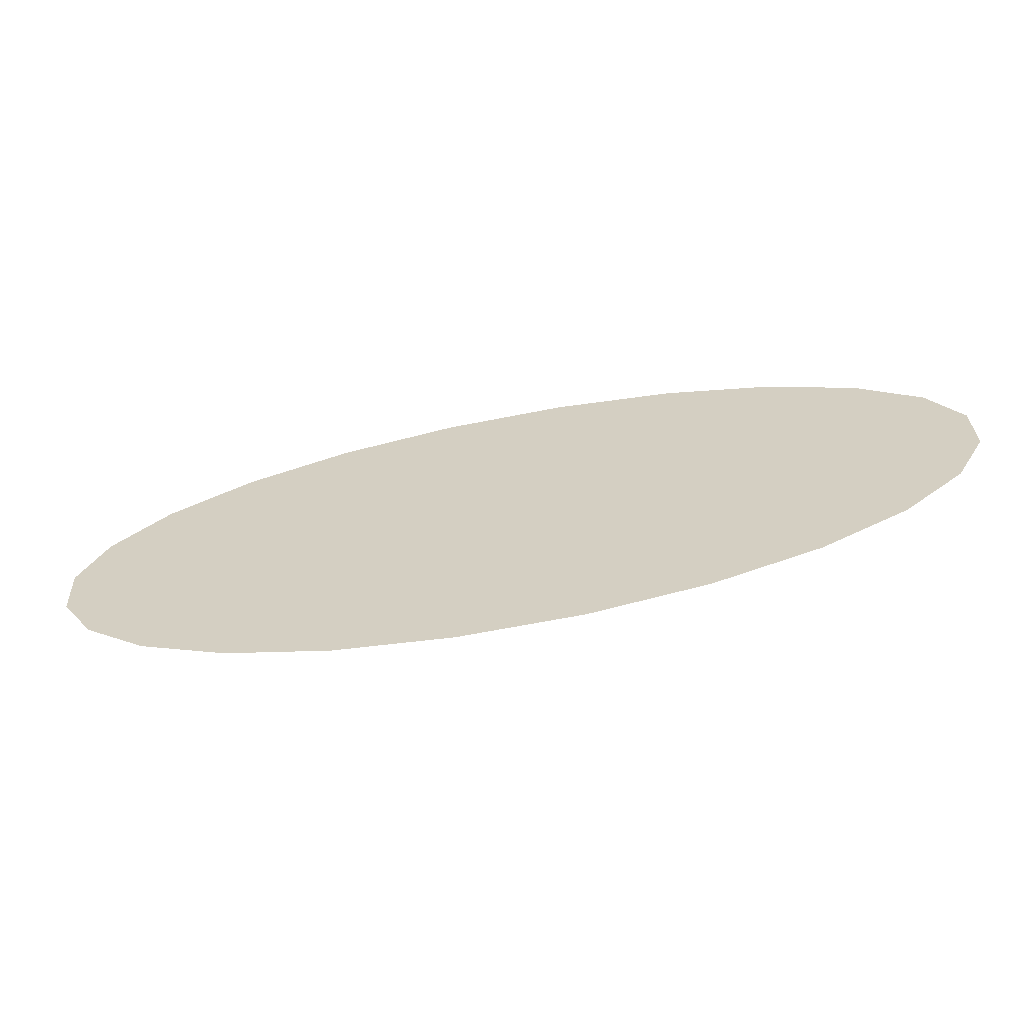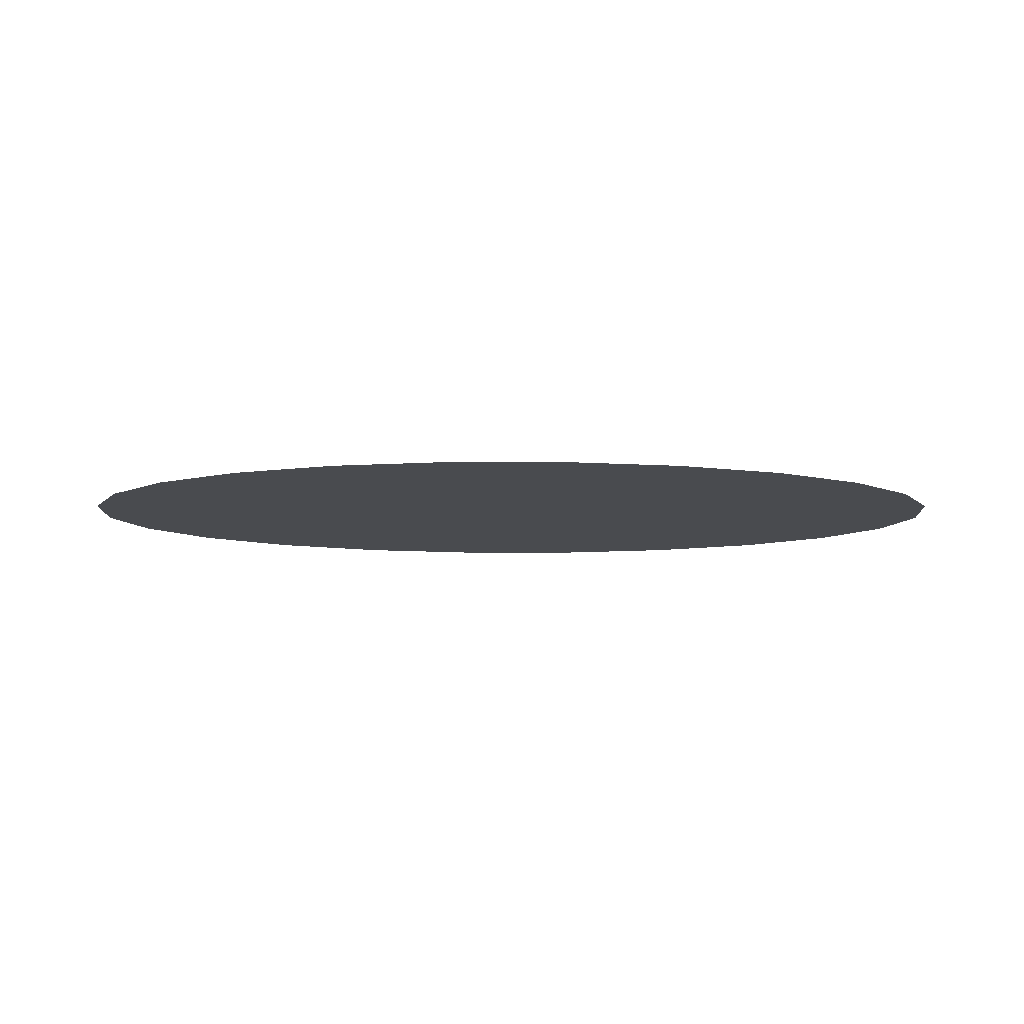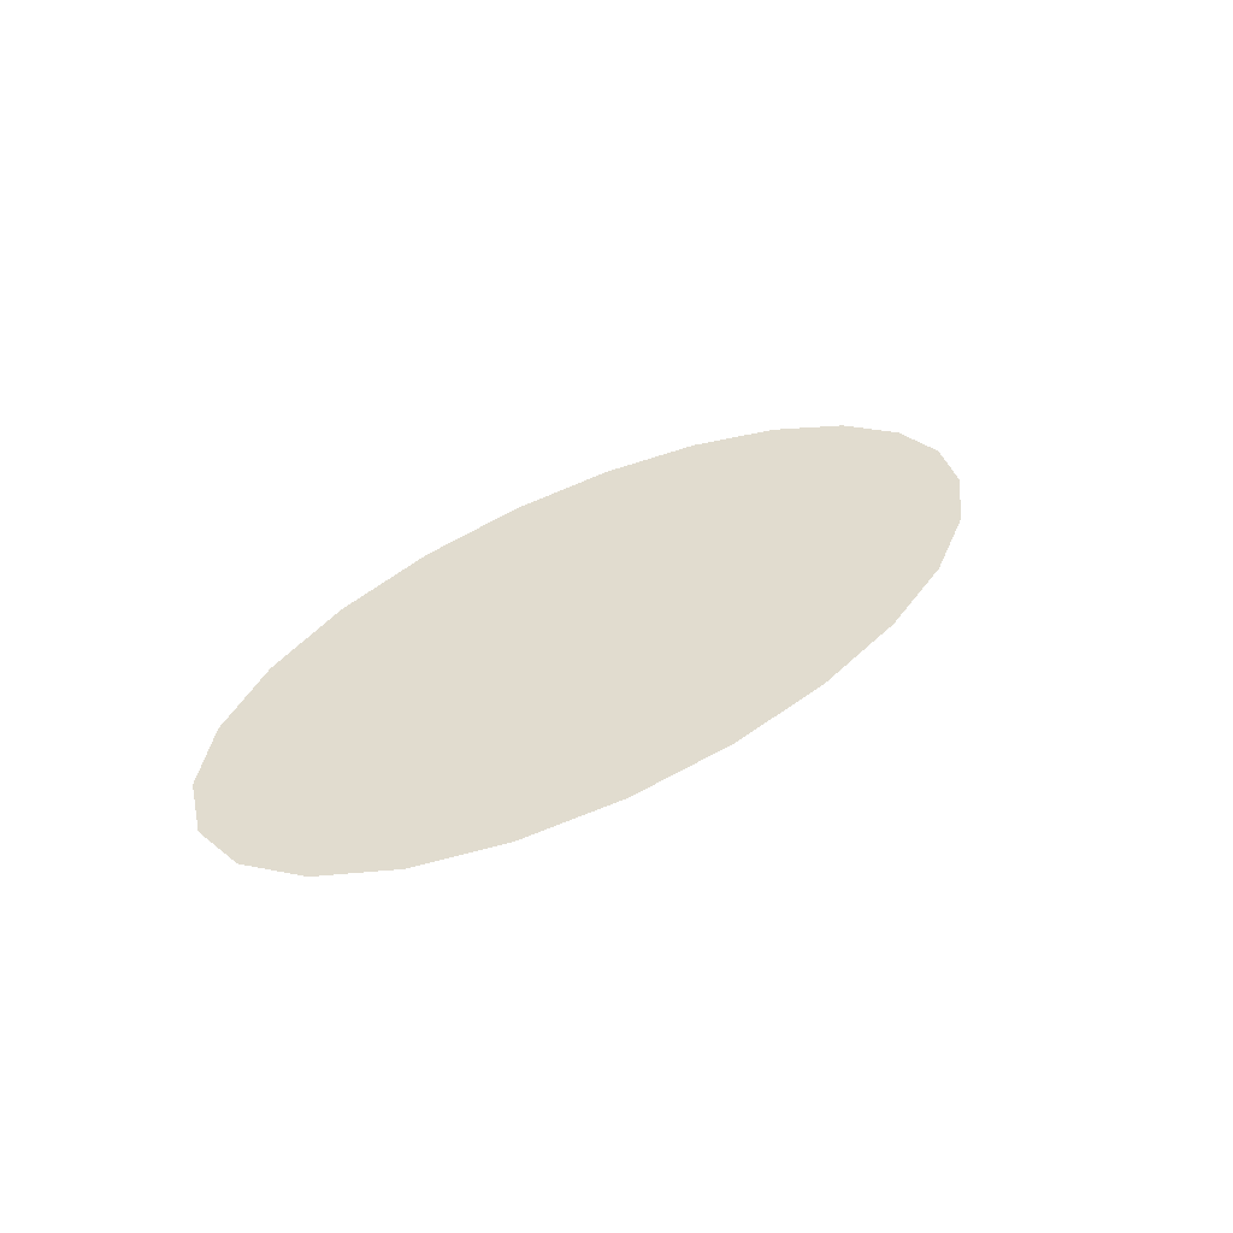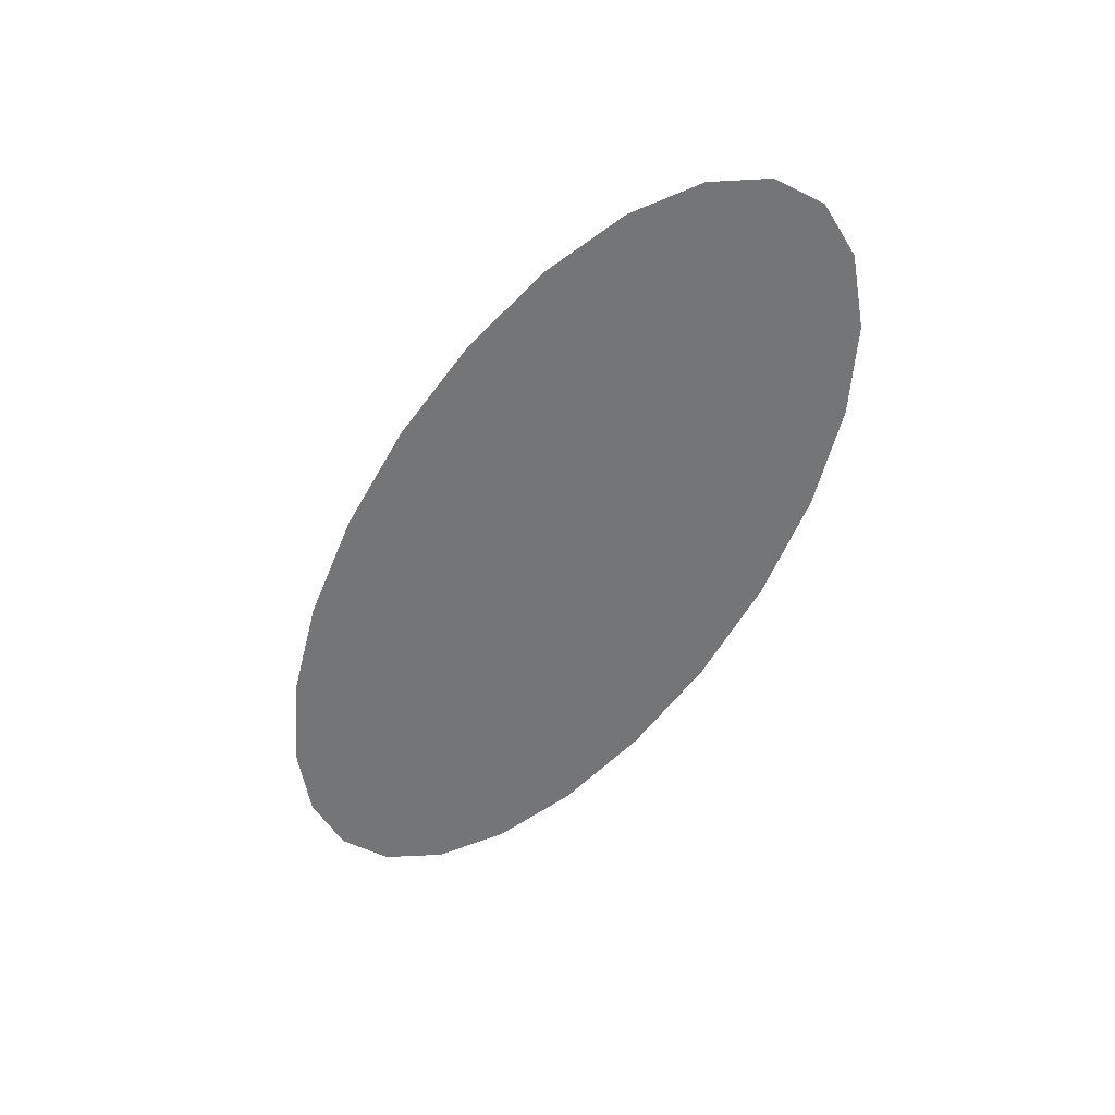
<metadata>
{"format":"obj","ext":"obj","renderer":"f3d","projection":"perspective","resolution":1024,"background":"white","views":[{"elev":-59.7,"azim":-168.4,"up":"+Y"},{"elev":-14.1,"azim":179.5,"up":"+Z"},{"elev":34.5,"azim":133.9,"up":"+Z"},{"elev":-56.5,"azim":60.7,"up":"+Z"}]}
</metadata>
<code>
o 3dw.1065a548dee0058d89cf6a343602477f/Model/Group1/mesh1/mesh1-geometry/material_3/component_0#mesh1-geometry
v 0.6713 0.1428 0.1022
v 0.67 0.1409 0.1022
v 0.6377 0.1411 0.1022
v 0.6714 0.1449 0.1022
v 0.6713 0.1428 0.1022
v 0.6366 0.1431 0.1022
v 0.6559 0.1362 0.1022
v 0.6514 0.1362 0.1022
v 0.6604 0.1367 0.1022
v 0.67 0.1409 0.1022
v 0.6677 0.1391 0.1022
v 0.6399 0.1393 0.1022
v 0.6377 0.1411 0.1022
v 0.67 0.1409 0.1022
v 0.6399 0.1393 0.1022
v 0.6366 0.1431 0.1022
v 0.6713 0.1428 0.1022
v 0.6377 0.1411 0.1022
v 0.6703 0.1469 0.1022
v 0.6714 0.1449 0.1022
v 0.6366 0.1452 0.1022
v 0.6366 0.1452 0.1022
v 0.6714 0.1449 0.1022
v 0.6366 0.1431 0.1022
v 0.6644 0.1377 0.1022
v 0.6604 0.1367 0.1022
v 0.647 0.1368 0.1022
v 0.647 0.1368 0.1022
v 0.6604 0.1367 0.1022
v 0.6514 0.1362 0.1022
v 0.6677 0.1391 0.1022
v 0.6644 0.1377 0.1022
v 0.6431 0.1378 0.1022
v 0.6399 0.1393 0.1022
v 0.6677 0.1391 0.1022
v 0.6431 0.1378 0.1022
v 0.668 0.1487 0.1022
v 0.6703 0.1469 0.1022
v 0.6379 0.1472 0.1022
v 0.6379 0.1472 0.1022
v 0.6703 0.1469 0.1022
v 0.6366 0.1452 0.1022
v 0.6431 0.1378 0.1022
v 0.6644 0.1377 0.1022
v 0.647 0.1368 0.1022
v 0.6435 0.1504 0.1022
v 0.6649 0.1502 0.1022
v 0.6403 0.1489 0.1022
v 0.6475 0.1514 0.1022
v 0.6609 0.1512 0.1022
v 0.6435 0.1504 0.1022
v 0.6649 0.1502 0.1022
v 0.668 0.1487 0.1022
v 0.6403 0.1489 0.1022
v 0.6403 0.1489 0.1022
v 0.668 0.1487 0.1022
v 0.6379 0.1472 0.1022
v 0.6609 0.1512 0.1022
v 0.6649 0.1502 0.1022
v 0.6435 0.1504 0.1022
v 0.6566 0.1518 0.1022
v 0.6609 0.1512 0.1022
v 0.6475 0.1514 0.1022
v 0.652 0.1519 0.1022
v 0.6566 0.1518 0.1022
v 0.6475 0.1514 0.1022
v 0.6377 0.1411 0.1022
v 0.67 0.1409 0.1022
v 0.6713 0.1428 0.1022
v 0.6366 0.1431 0.1022
v 0.6713 0.1428 0.1022
v 0.6714 0.1449 0.1022
v 0.6604 0.1367 0.1022
v 0.6514 0.1362 0.1022
v 0.6559 0.1362 0.1022
v 0.6399 0.1393 0.1022
v 0.6677 0.1391 0.1022
v 0.67 0.1409 0.1022
v 0.6399 0.1393 0.1022
v 0.67 0.1409 0.1022
v 0.6377 0.1411 0.1022
v 0.6377 0.1411 0.1022
v 0.6713 0.1428 0.1022
v 0.6366 0.1431 0.1022
v 0.6366 0.1452 0.1022
v 0.6714 0.1449 0.1022
v 0.6703 0.1469 0.1022
v 0.6366 0.1431 0.1022
v 0.6714 0.1449 0.1022
v 0.6366 0.1452 0.1022
v 0.647 0.1368 0.1022
v 0.6604 0.1367 0.1022
v 0.6644 0.1377 0.1022
v 0.6514 0.1362 0.1022
v 0.6604 0.1367 0.1022
v 0.647 0.1368 0.1022
v 0.6431 0.1378 0.1022
v 0.6644 0.1377 0.1022
v 0.6677 0.1391 0.1022
v 0.6431 0.1378 0.1022
v 0.6677 0.1391 0.1022
v 0.6399 0.1393 0.1022
v 0.6379 0.1472 0.1022
v 0.6703 0.1469 0.1022
v 0.668 0.1487 0.1022
v 0.6366 0.1452 0.1022
v 0.6703 0.1469 0.1022
v 0.6379 0.1472 0.1022
v 0.647 0.1368 0.1022
v 0.6644 0.1377 0.1022
v 0.6431 0.1378 0.1022
v 0.6403 0.1489 0.1022
v 0.6649 0.1502 0.1022
v 0.6435 0.1504 0.1022
v 0.6435 0.1504 0.1022
v 0.6609 0.1512 0.1022
v 0.6475 0.1514 0.1022
v 0.6403 0.1489 0.1022
v 0.668 0.1487 0.1022
v 0.6649 0.1502 0.1022
v 0.6379 0.1472 0.1022
v 0.668 0.1487 0.1022
v 0.6403 0.1489 0.1022
v 0.6435 0.1504 0.1022
v 0.6649 0.1502 0.1022
v 0.6609 0.1512 0.1022
v 0.6475 0.1514 0.1022
v 0.6609 0.1512 0.1022
v 0.6566 0.1518 0.1022
v 0.6475 0.1514 0.1022
v 0.6566 0.1518 0.1022
v 0.652 0.1519 0.1022
f 1 2 3
f 4 5 6
f 7 8 9
f 10 11 12
f 13 14 15
f 16 17 18
f 19 20 21
f 22 23 24
f 25 26 27
f 28 29 30
f 31 32 33
f 34 35 36
f 37 38 39
f 40 41 42
f 43 44 45
f 46 47 48
f 49 50 51
f 52 53 54
f 55 56 57
f 58 59 60
f 61 62 63
f 64 65 66
f 67 68 69
f 70 71 72
f 73 74 75
f 76 77 78
f 79 80 81
f 82 83 84
f 85 86 87
f 88 89 90
f 91 92 93
f 94 95 96
f 97 98 99
f 100 101 102
f 103 104 105
f 106 107 108
f 109 110 111
f 112 113 114
f 115 116 117
f 118 119 120
f 121 122 123
f 124 125 126
f 127 128 129
f 130 131 132

</code>
